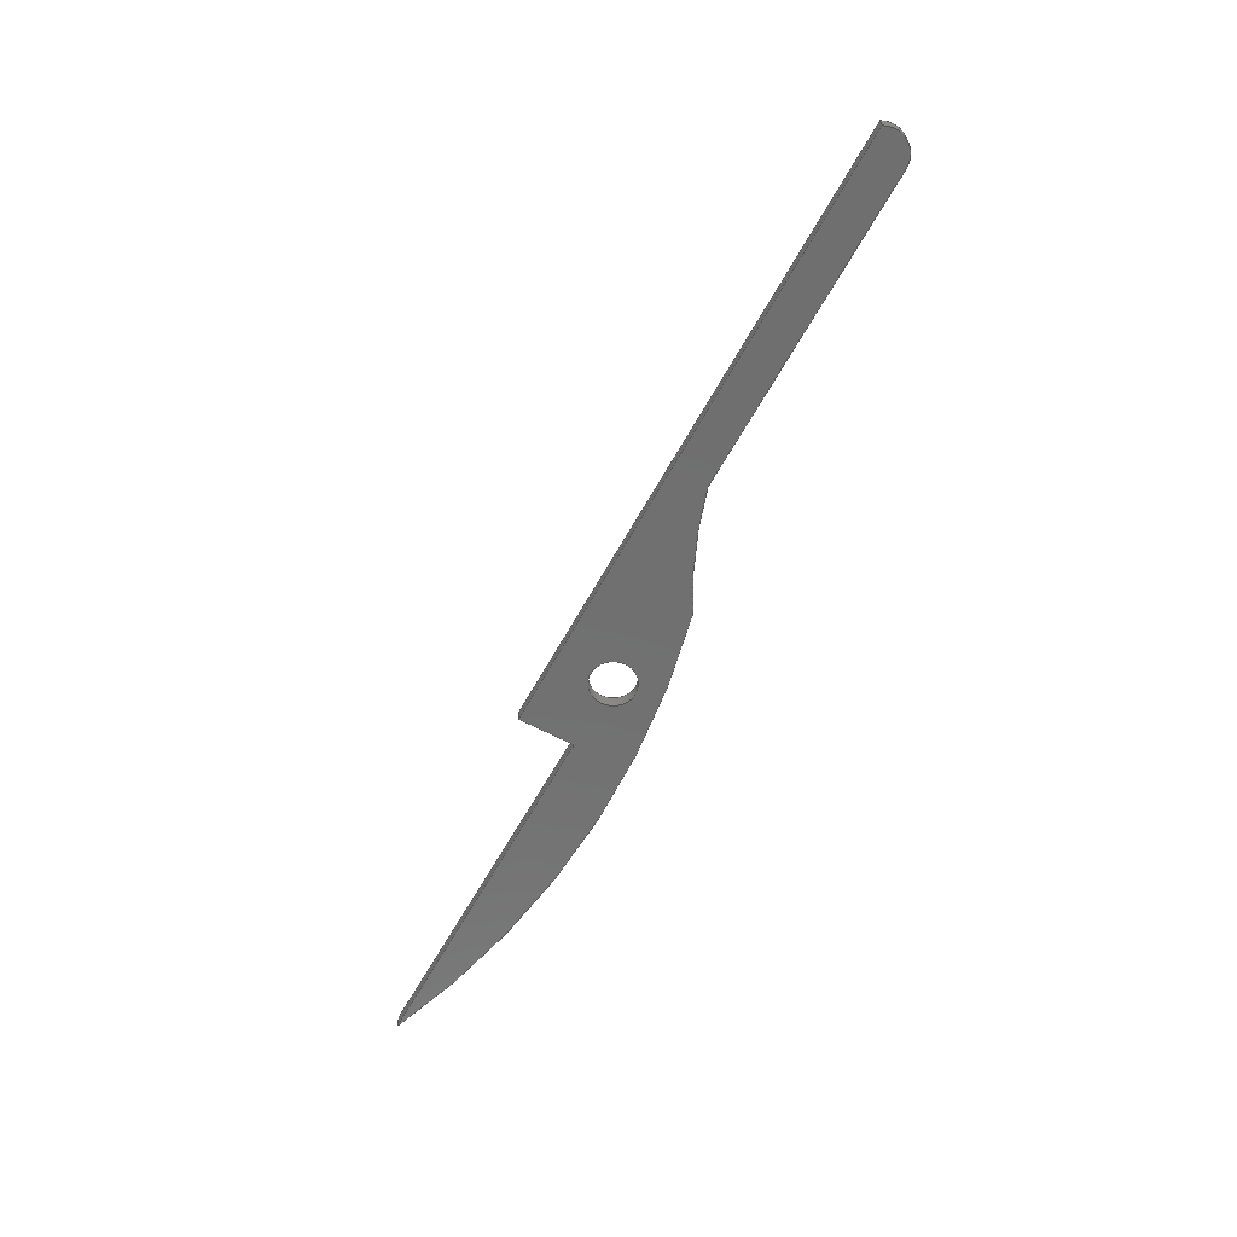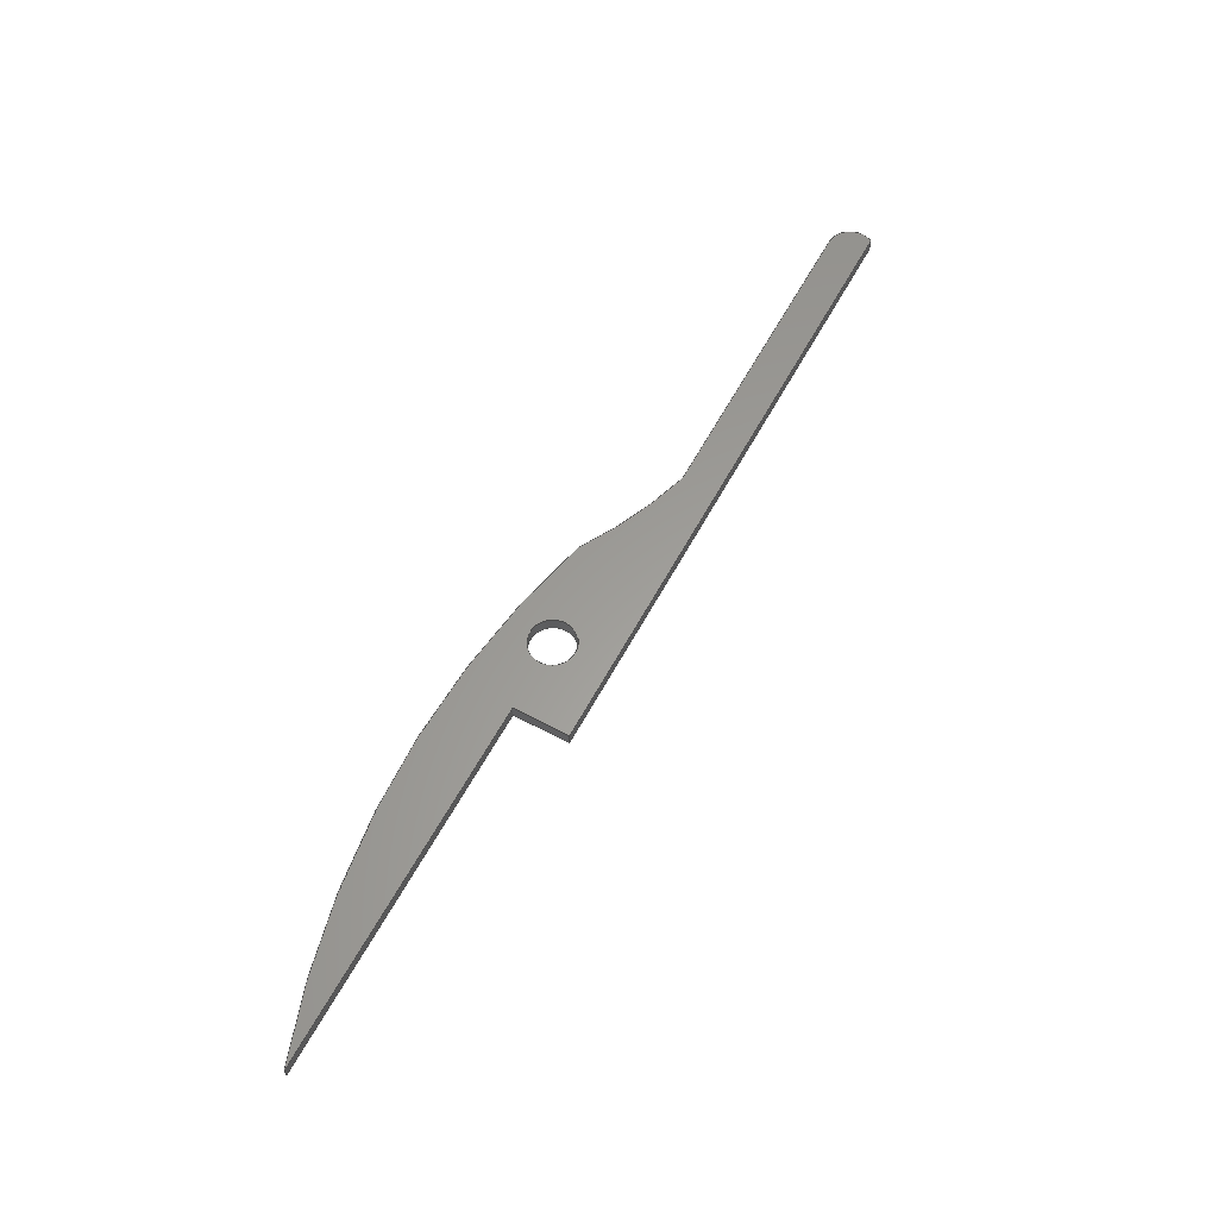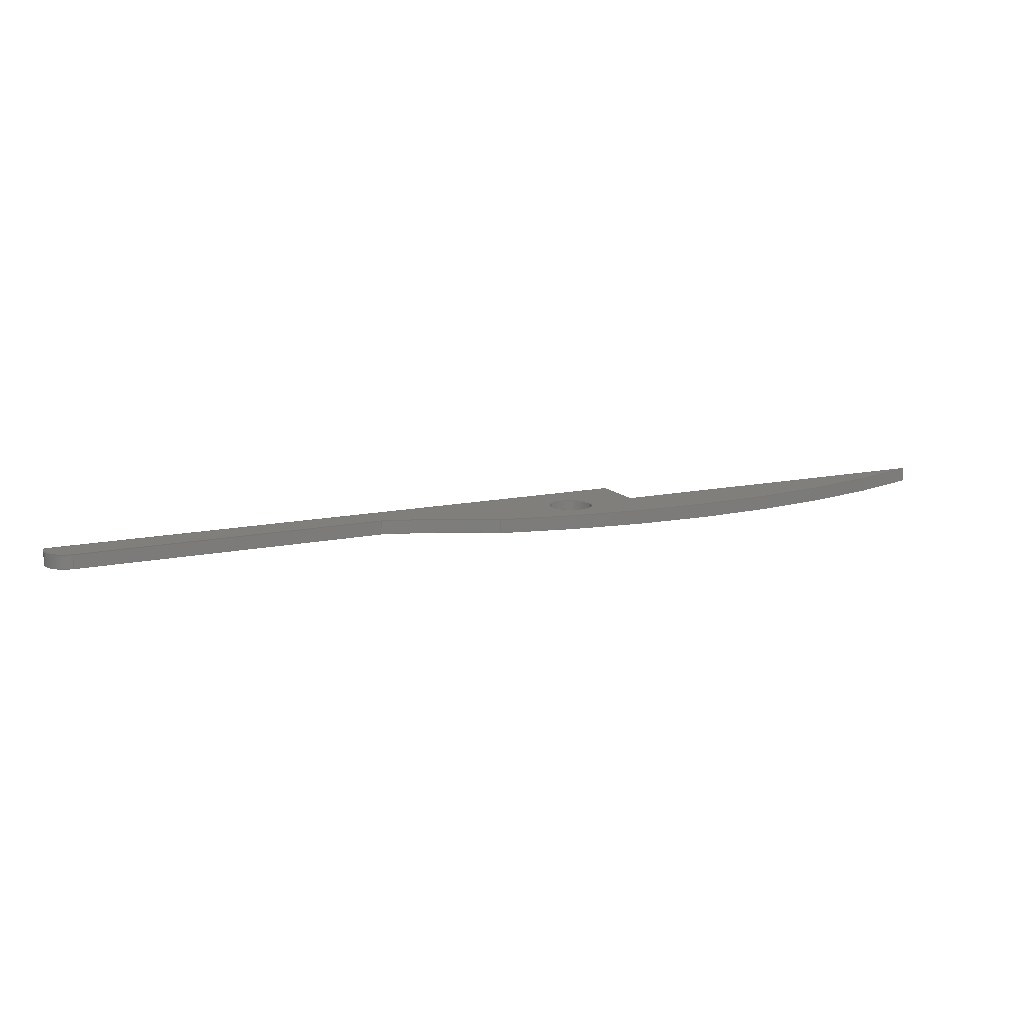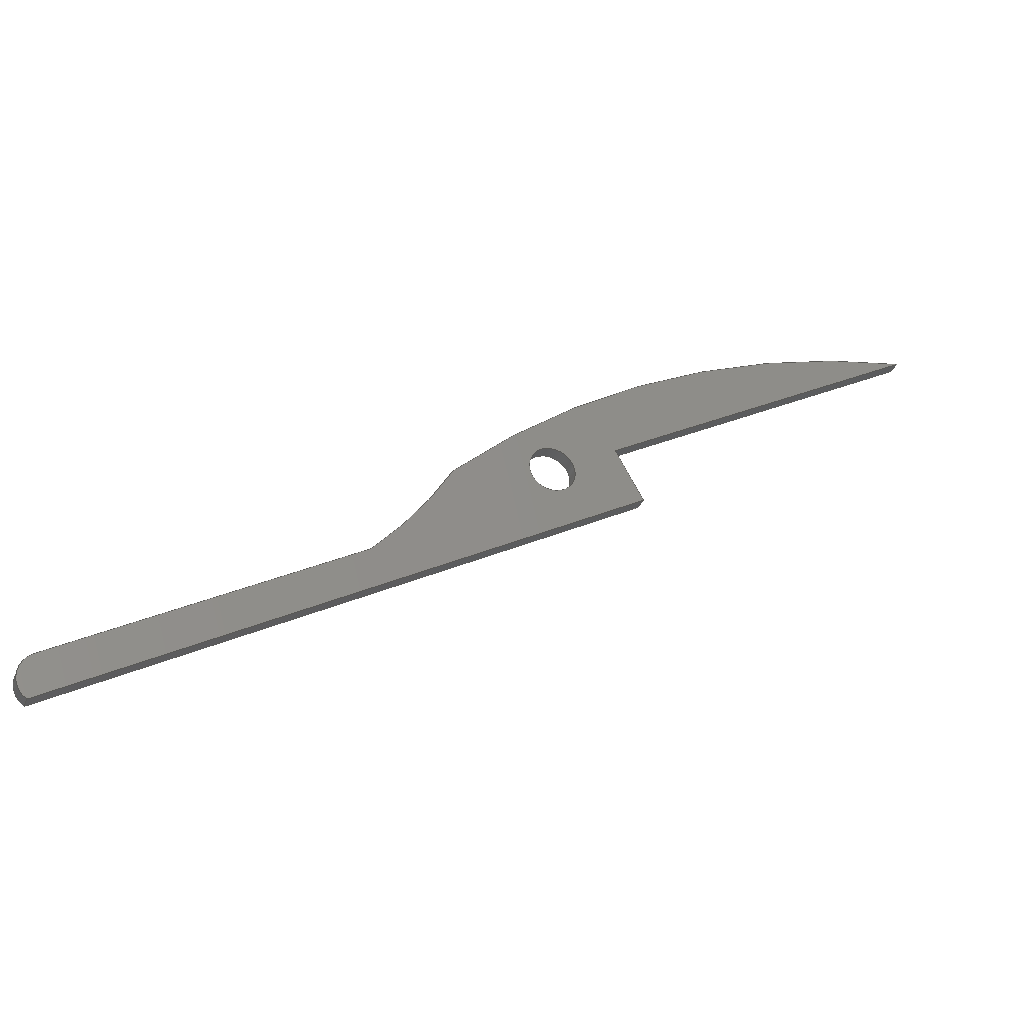
<metadata>
{"format":"step","ext":"step","renderer":"f3d","projection":"perspective","resolution":1024,"background":"white","views":[{"elev":-61.7,"azim":-147.6,"up":"+Y"},{"elev":60.6,"azim":89.4,"up":"+Y"},{"elev":13.1,"azim":-55.0,"up":"+Y"},{"elev":-31.4,"azim":-19.8,"up":"+Z"}]}
</metadata>
<code>
ISO-10303-21;
DATA;
#1=MECHANICAL_DESIGN_GEOMETRIC_PRESENTATION_REPRESENTATION('',(#4),#318);
#2=SHAPE_REPRESENTATION_RELATIONSHIP('SRR','None',#325,#3);
#3=ADVANCED_BREP_SHAPE_REPRESENTATION('',(#5),#317);
#4=STYLED_ITEM('',(#334),#5);
#5=MANIFOLD_SOLID_BREP('Body2',#178);
#6=FACE_BOUND('',#33,.T.);
#7=FACE_BOUND('',#35,.T.);
#8=PLANE('',#195);
#9=PLANE('',#202);
#10=PLANE('',#206);
#11=PLANE('',#207);
#12=PLANE('',#208);
#13=PLANE('',#209);
#14=FACE_OUTER_BOUND('',#24,.T.);
#15=FACE_OUTER_BOUND('',#25,.T.);
#16=FACE_OUTER_BOUND('',#26,.T.);
#17=FACE_OUTER_BOUND('',#27,.T.);
#18=FACE_OUTER_BOUND('',#28,.T.);
#19=FACE_OUTER_BOUND('',#29,.T.);
#20=FACE_OUTER_BOUND('',#30,.T.);
#21=FACE_OUTER_BOUND('',#31,.T.);
#22=FACE_OUTER_BOUND('',#32,.T.);
#23=FACE_OUTER_BOUND('',#34,.T.);
#24=EDGE_LOOP('',(#116,#117,#118,#119));
#25=EDGE_LOOP('',(#120,#121,#122,#123));
#26=EDGE_LOOP('',(#124,#125,#126,#127));
#27=EDGE_LOOP('',(#128,#129,#130,#131));
#28=EDGE_LOOP('',(#132,#133,#134,#135));
#29=EDGE_LOOP('',(#136,#137,#138,#139));
#30=EDGE_LOOP('',(#140,#141,#142,#143));
#31=EDGE_LOOP('',(#144,#145,#146,#147));
#32=EDGE_LOOP('',(#148,#149,#150,#151,#152,#153,#154));
#33=EDGE_LOOP('',(#155));
#34=EDGE_LOOP('',(#156,#157,#158,#159,#160,#161,#162));
#35=EDGE_LOOP('',(#163));
#36=LINE('',#269,#52);
#37=LINE('',#274,#53);
#38=LINE('',#276,#54);
#39=LINE('',#278,#55);
#40=LINE('',#279,#56);
#41=LINE('',#285,#57);
#42=LINE('',#291,#58);
#43=LINE('',#294,#59);
#44=LINE('',#296,#60);
#45=LINE('',#297,#61);
#46=LINE('',#303,#62);
#47=LINE('',#306,#63);
#48=LINE('',#308,#64);
#49=LINE('',#309,#65);
#50=LINE('',#311,#66);
#51=LINE('',#312,#67);
#52=VECTOR('',#216,0.125);
#53=VECTOR('',#221,1);
#54=VECTOR('',#222,1);
#55=VECTOR('',#223,1);
#56=VECTOR('',#224,1);
#57=VECTOR('',#231,1);
#58=VECTOR('',#238,1);
#59=VECTOR('',#241,1);
#60=VECTOR('',#242,1);
#61=VECTOR('',#243,1);
#62=VECTOR('',#250,1);
#63=VECTOR('',#253,1);
#64=VECTOR('',#254,1);
#65=VECTOR('',#255,1);
#66=VECTOR('',#258,1);
#67=VECTOR('',#259,1);
#68=CIRCLE('',#193,0.125);
#69=CIRCLE('',#194,0.125);
#70=CIRCLE('',#197,4.736);
#71=CIRCLE('',#198,4.736);
#72=CIRCLE('',#200,2.36);
#73=CIRCLE('',#201,2.36);
#74=CIRCLE('',#204,0.1304);
#75=CIRCLE('',#205,0.1304);
#76=VERTEX_POINT('',#266);
#77=VERTEX_POINT('',#268);
#78=VERTEX_POINT('',#272);
#79=VERTEX_POINT('',#273);
#80=VERTEX_POINT('',#275);
#81=VERTEX_POINT('',#277);
#82=VERTEX_POINT('',#281);
#83=VERTEX_POINT('',#283);
#84=VERTEX_POINT('',#287);
#85=VERTEX_POINT('',#289);
#86=VERTEX_POINT('',#293);
#87=VERTEX_POINT('',#295);
#88=VERTEX_POINT('',#299);
#89=VERTEX_POINT('',#301);
#90=VERTEX_POINT('',#305);
#91=VERTEX_POINT('',#307);
#92=EDGE_CURVE('',#76,#76,#68,.T.);
#93=EDGE_CURVE('',#76,#77,#36,.T.);
#94=EDGE_CURVE('',#77,#77,#69,.T.);
#95=EDGE_CURVE('',#78,#79,#37,.T.);
#96=EDGE_CURVE('',#78,#80,#38,.T.);
#97=EDGE_CURVE('',#81,#80,#39,.T.);
#98=EDGE_CURVE('',#79,#81,#40,.T.);
#99=EDGE_CURVE('',#82,#79,#70,.T.);
#100=EDGE_CURVE('',#83,#81,#71,.T.);
#101=EDGE_CURVE('',#82,#83,#41,.T.);
#102=EDGE_CURVE('',#82,#84,#72,.T.);
#103=EDGE_CURVE('',#85,#83,#73,.T.);
#104=EDGE_CURVE('',#84,#85,#42,.T.);
#105=EDGE_CURVE('',#86,#84,#43,.T.);
#106=EDGE_CURVE('',#87,#85,#44,.T.);
#107=EDGE_CURVE('',#86,#87,#45,.T.);
#108=EDGE_CURVE('',#88,#86,#74,.T.);
#109=EDGE_CURVE('',#89,#87,#75,.T.);
#110=EDGE_CURVE('',#88,#89,#46,.T.);
#111=EDGE_CURVE('',#88,#90,#47,.T.);
#112=EDGE_CURVE('',#91,#89,#48,.T.);
#113=EDGE_CURVE('',#90,#91,#49,.T.);
#114=EDGE_CURVE('',#78,#90,#50,.T.);
#115=EDGE_CURVE('',#80,#91,#51,.T.);
#116=ORIENTED_EDGE('',*,*,#92,.F.);
#117=ORIENTED_EDGE('',*,*,#93,.T.);
#118=ORIENTED_EDGE('',*,*,#94,.T.);
#119=ORIENTED_EDGE('',*,*,#93,.F.);
#120=ORIENTED_EDGE('',*,*,#95,.F.);
#121=ORIENTED_EDGE('',*,*,#96,.T.);
#122=ORIENTED_EDGE('',*,*,#97,.F.);
#123=ORIENTED_EDGE('',*,*,#98,.F.);
#124=ORIENTED_EDGE('',*,*,#99,.T.);
#125=ORIENTED_EDGE('',*,*,#98,.T.);
#126=ORIENTED_EDGE('',*,*,#100,.F.);
#127=ORIENTED_EDGE('',*,*,#101,.F.);
#128=ORIENTED_EDGE('',*,*,#102,.F.);
#129=ORIENTED_EDGE('',*,*,#101,.T.);
#130=ORIENTED_EDGE('',*,*,#103,.F.);
#131=ORIENTED_EDGE('',*,*,#104,.F.);
#132=ORIENTED_EDGE('',*,*,#105,.T.);
#133=ORIENTED_EDGE('',*,*,#104,.T.);
#134=ORIENTED_EDGE('',*,*,#106,.F.);
#135=ORIENTED_EDGE('',*,*,#107,.F.);
#136=ORIENTED_EDGE('',*,*,#108,.T.);
#137=ORIENTED_EDGE('',*,*,#107,.T.);
#138=ORIENTED_EDGE('',*,*,#109,.F.);
#139=ORIENTED_EDGE('',*,*,#110,.F.);
#140=ORIENTED_EDGE('',*,*,#111,.F.);
#141=ORIENTED_EDGE('',*,*,#110,.T.);
#142=ORIENTED_EDGE('',*,*,#112,.F.);
#143=ORIENTED_EDGE('',*,*,#113,.F.);
#144=ORIENTED_EDGE('',*,*,#114,.T.);
#145=ORIENTED_EDGE('',*,*,#113,.T.);
#146=ORIENTED_EDGE('',*,*,#115,.F.);
#147=ORIENTED_EDGE('',*,*,#96,.F.);
#148=ORIENTED_EDGE('',*,*,#115,.T.);
#149=ORIENTED_EDGE('',*,*,#112,.T.);
#150=ORIENTED_EDGE('',*,*,#109,.T.);
#151=ORIENTED_EDGE('',*,*,#106,.T.);
#152=ORIENTED_EDGE('',*,*,#103,.T.);
#153=ORIENTED_EDGE('',*,*,#100,.T.);
#154=ORIENTED_EDGE('',*,*,#97,.T.);
#155=ORIENTED_EDGE('',*,*,#92,.T.);
#156=ORIENTED_EDGE('',*,*,#114,.F.);
#157=ORIENTED_EDGE('',*,*,#95,.T.);
#158=ORIENTED_EDGE('',*,*,#99,.F.);
#159=ORIENTED_EDGE('',*,*,#102,.T.);
#160=ORIENTED_EDGE('',*,*,#105,.F.);
#161=ORIENTED_EDGE('',*,*,#108,.F.);
#162=ORIENTED_EDGE('',*,*,#111,.T.);
#163=ORIENTED_EDGE('',*,*,#94,.F.);
#164=CYLINDRICAL_SURFACE('',#192,0.125);
#165=CYLINDRICAL_SURFACE('',#196,4.736);
#166=CYLINDRICAL_SURFACE('',#199,2.36);
#167=CYLINDRICAL_SURFACE('',#203,0.1304);
#168=ADVANCED_FACE('',(#14),#164,.F.);
#169=ADVANCED_FACE('',(#15),#8,.T.);
#170=ADVANCED_FACE('',(#16),#165,.T.);
#171=ADVANCED_FACE('',(#17),#166,.F.);
#172=ADVANCED_FACE('',(#18),#9,.T.);
#173=ADVANCED_FACE('',(#19),#167,.T.);
#174=ADVANCED_FACE('',(#20),#10,.T.);
#175=ADVANCED_FACE('',(#21),#11,.T.);
#176=ADVANCED_FACE('',(#22,#6),#12,.T.);
#177=ADVANCED_FACE('',(#23,#7),#13,.F.);
#178=CLOSED_SHELL('',(#168,#169,#170,#171,#172,#173,#174,#175,#176,#177));
#179=DERIVED_UNIT_ELEMENT(#181,1);
#180=DERIVED_UNIT_ELEMENT(#320,3);
#181=(
MASS_UNIT()
NAMED_UNIT(*)
SI_UNIT(.KILO.,.GRAM.)
);
#182=DERIVED_UNIT((#179,#180));
#183=MEASURE_REPRESENTATION_ITEM('density measure',
POSITIVE_RATIO_MEASURE(7850),#182);
#184=PROPERTY_DEFINITION_REPRESENTATION(#189,#186);
#185=PROPERTY_DEFINITION_REPRESENTATION(#190,#187);
#186=REPRESENTATION('material name',(#188),#317);
#187=REPRESENTATION('density',(#183),#317);
#188=DESCRIPTIVE_REPRESENTATION_ITEM('Steel','Steel');
#189=PROPERTY_DEFINITION('material property','material name',#327);
#190=PROPERTY_DEFINITION('material property','density of part',#327);
#191=AXIS2_PLACEMENT_3D('placement',#264,#210,#211);
#192=AXIS2_PLACEMENT_3D('',#265,#212,#213);
#193=AXIS2_PLACEMENT_3D('',#267,#214,#215);
#194=AXIS2_PLACEMENT_3D('',#270,#217,#218);
#195=AXIS2_PLACEMENT_3D('',#271,#219,#220);
#196=AXIS2_PLACEMENT_3D('',#280,#225,#226);
#197=AXIS2_PLACEMENT_3D('',#282,#227,#228);
#198=AXIS2_PLACEMENT_3D('',#284,#229,#230);
#199=AXIS2_PLACEMENT_3D('',#286,#232,#233);
#200=AXIS2_PLACEMENT_3D('',#288,#234,#235);
#201=AXIS2_PLACEMENT_3D('',#290,#236,#237);
#202=AXIS2_PLACEMENT_3D('',#292,#239,#240);
#203=AXIS2_PLACEMENT_3D('',#298,#244,#245);
#204=AXIS2_PLACEMENT_3D('',#300,#246,#247);
#205=AXIS2_PLACEMENT_3D('',#302,#248,#249);
#206=AXIS2_PLACEMENT_3D('',#304,#251,#252);
#207=AXIS2_PLACEMENT_3D('',#310,#256,#257);
#208=AXIS2_PLACEMENT_3D('',#313,#260,#261);
#209=AXIS2_PLACEMENT_3D('',#314,#262,#263);
#210=DIRECTION('axis',(0,0,1));
#211=DIRECTION('refdir',(1,0,0));
#212=DIRECTION('center_axis',(0,1,0));
#213=DIRECTION('ref_axis',(1,0,0));
#214=DIRECTION('center_axis',(0,-1,0));
#215=DIRECTION('ref_axis',(1,0,0));
#216=DIRECTION('',(0,-1,0));
#217=DIRECTION('center_axis',(0,-1,0));
#218=DIRECTION('ref_axis',(1,0,0));
#219=DIRECTION('center_axis',(0.4848,0,-0.8746));
#220=DIRECTION('ref_axis',(-0.8746,0,-0.4848));
#221=DIRECTION('',(0.8746,0,0.4848));
#222=DIRECTION('',(0,1,0));
#223=DIRECTION('',(-0.8746,0,-0.4848));
#224=DIRECTION('',(0,1,0));
#225=DIRECTION('center_axis',(0,1,0));
#226=DIRECTION('ref_axis',(-0.695,0,0.719));
#227=DIRECTION('center_axis',(0,1,0));
#228=DIRECTION('ref_axis',(-0.695,0,0.719));
#229=DIRECTION('center_axis',(0,1,0));
#230=DIRECTION('ref_axis',(-0.695,0,0.719));
#231=DIRECTION('',(0,1,0));
#232=DIRECTION('center_axis',(0,1,0));
#233=DIRECTION('ref_axis',(0.8721,0,-0.4893));
#234=DIRECTION('center_axis',(0,1,0));
#235=DIRECTION('ref_axis',(0.8721,0,-0.4893));
#236=DIRECTION('center_axis',(0,-1,0));
#237=DIRECTION('ref_axis',(0.8721,0,-0.4893));
#238=DIRECTION('',(0,1,0));
#239=DIRECTION('center_axis',(-0.4832,0,0.8755));
#240=DIRECTION('ref_axis',(0.8755,0,0.4832));
#241=DIRECTION('',(0.8755,0,0.4832));
#242=DIRECTION('',(0.8755,0,0.4832));
#243=DIRECTION('',(0,1,0));
#244=DIRECTION('center_axis',(0,1,0));
#245=DIRECTION('ref_axis',(-0.5369,0,-0.8437));
#246=DIRECTION('center_axis',(0,1,0));
#247=DIRECTION('ref_axis',(-0.5369,0,-0.8437));
#248=DIRECTION('center_axis',(0,1,0));
#249=DIRECTION('ref_axis',(-0.5369,0,-0.8437));
#250=DIRECTION('',(0,1,0));
#251=DIRECTION('center_axis',(0.4836,0,-0.8753));
#252=DIRECTION('ref_axis',(-0.8753,0,-0.4836));
#253=DIRECTION('',(0.8753,0,0.4836));
#254=DIRECTION('',(-0.8753,0,-0.4836));
#255=DIRECTION('',(0,1,0));
#256=DIRECTION('center_axis',(0.8742,0,0.4856));
#257=DIRECTION('ref_axis',(0.4856,0,-0.8742));
#258=DIRECTION('',(0.4856,0,-0.8742));
#259=DIRECTION('',(0.4856,0,-0.8742));
#260=DIRECTION('center_axis',(0,1,0));
#261=DIRECTION('ref_axis',(1,0,0));
#262=DIRECTION('center_axis',(0,1,0));
#263=DIRECTION('ref_axis',(1,0,0));
#264=CARTESIAN_POINT('',(0,0,0));
#265=CARTESIAN_POINT('Origin',(12.49,0,3.45));
#266=CARTESIAN_POINT('',(12.37,0.075,3.45));
#267=CARTESIAN_POINT('Origin',(12.49,0.075,3.45));
#268=CARTESIAN_POINT('',(12.37,0,3.45));
#269=CARTESIAN_POINT('',(12.37,0,3.45));
#270=CARTESIAN_POINT('Origin',(12.49,0,3.45));
#271=CARTESIAN_POINT('Origin',(14.59,0,4.61));
#272=CARTESIAN_POINT('',(12.84,0,3.64));
#273=CARTESIAN_POINT('',(14.59,0,4.61));
#274=CARTESIAN_POINT('',(12.84,0,3.64));
#275=CARTESIAN_POINT('',(12.84,0.075,3.64));
#276=CARTESIAN_POINT('',(12.84,0,3.64));
#277=CARTESIAN_POINT('',(14.59,0.075,4.61));
#278=CARTESIAN_POINT('',(12.84,0.075,3.64));
#279=CARTESIAN_POINT('',(14.59,0,4.61));
#280=CARTESIAN_POINT('Origin',(15.25,0,-0.08029));
#281=CARTESIAN_POINT('',(11.96,0,3.325));
#282=CARTESIAN_POINT('Origin',(15.25,0,-0.08029));
#283=CARTESIAN_POINT('',(11.96,0.075,3.325));
#284=CARTESIAN_POINT('Origin',(15.25,0.075,-0.08029));
#285=CARTESIAN_POINT('',(11.96,0,3.325));
#286=CARTESIAN_POINT('Origin',(9.905,0,4.48));
#287=CARTESIAN_POINT('',(11.56,0,2.794));
#288=CARTESIAN_POINT('Origin',(9.905,0,4.48));
#289=CARTESIAN_POINT('',(11.56,0.075,2.794));
#290=CARTESIAN_POINT('Origin',(9.905,0.075,4.48));
#291=CARTESIAN_POINT('',(11.56,0,2.794));
#292=CARTESIAN_POINT('Origin',(10.04,0,1.96));
#293=CARTESIAN_POINT('',(10.04,0,1.96));
#294=CARTESIAN_POINT('',(10.04,0,1.96));
#295=CARTESIAN_POINT('',(10.04,0.075,1.96));
#296=CARTESIAN_POINT('',(10.04,0.075,1.96));
#297=CARTESIAN_POINT('',(10.04,0,1.96));
#298=CARTESIAN_POINT('Origin',(10.11,0,1.85));
#299=CARTESIAN_POINT('',(10.04,0,1.74));
#300=CARTESIAN_POINT('Origin',(10.11,0,1.85));
#301=CARTESIAN_POINT('',(10.04,0.075,1.74));
#302=CARTESIAN_POINT('Origin',(10.11,0.075,1.85));
#303=CARTESIAN_POINT('',(10.04,0,1.74));
#304=CARTESIAN_POINT('Origin',(12.99,0,3.37));
#305=CARTESIAN_POINT('',(12.99,0,3.37));
#306=CARTESIAN_POINT('',(10.04,0,1.74));
#307=CARTESIAN_POINT('',(12.99,0.075,3.37));
#308=CARTESIAN_POINT('',(10.04,0.075,1.74));
#309=CARTESIAN_POINT('',(12.99,0,3.37));
#310=CARTESIAN_POINT('Origin',(12.84,0,3.64));
#311=CARTESIAN_POINT('',(12.84,0,3.64));
#312=CARTESIAN_POINT('',(12.84,0.075,3.64));
#313=CARTESIAN_POINT('Origin',(12.29,0.075,3.175));
#314=CARTESIAN_POINT('Origin',(12.29,0,3.175));
#315=UNCERTAINTY_MEASURE_WITH_UNIT(LENGTH_MEASURE(0.001),#319,
'DISTANCE_ACCURACY_VALUE',
'Maximum model space distance between geometric entities at asserted c
onnectivities');
#316=UNCERTAINTY_MEASURE_WITH_UNIT(LENGTH_MEASURE(0.001),#319,
'DISTANCE_ACCURACY_VALUE',
'Maximum model space distance between geometric entities at asserted c
onnectivities');
#317=(
GEOMETRIC_REPRESENTATION_CONTEXT(3)
GLOBAL_UNCERTAINTY_ASSIGNED_CONTEXT((#315))
GLOBAL_UNIT_ASSIGNED_CONTEXT((#319,#321,#322))
REPRESENTATION_CONTEXT('','3D')
);
#318=(
GEOMETRIC_REPRESENTATION_CONTEXT(3)
GLOBAL_UNCERTAINTY_ASSIGNED_CONTEXT((#316))
GLOBAL_UNIT_ASSIGNED_CONTEXT((#319,#321,#322))
REPRESENTATION_CONTEXT('','3D')
);
#319=(
LENGTH_UNIT()
NAMED_UNIT(*)
SI_UNIT(.CENTI.,.METRE.)
);
#320=(
LENGTH_UNIT()
NAMED_UNIT(*)
SI_UNIT($,.METRE.)
);
#321=(
NAMED_UNIT(*)
PLANE_ANGLE_UNIT()
SI_UNIT($,.RADIAN.)
);
#322=(
NAMED_UNIT(*)
SI_UNIT($,.STERADIAN.)
SOLID_ANGLE_UNIT()
);
#323=SHAPE_DEFINITION_REPRESENTATION(#324,#325);
#324=PRODUCT_DEFINITION_SHAPE('',$,#327);
#325=SHAPE_REPRESENTATION('',(#191),#317);
#326=PRODUCT_DEFINITION_CONTEXT('part definition',#331,'design');
#327=PRODUCT_DEFINITION('Pieza 4.2','Pieza 4.2',#328,#326);
#328=PRODUCT_DEFINITION_FORMATION('',$,#333);
#329=PRODUCT_RELATED_PRODUCT_CATEGORY('Pieza 4.2','Pieza 4.2',(#333));
#330=APPLICATION_PROTOCOL_DEFINITION('international standard',
'automotive_design',2009,#331);
#331=APPLICATION_CONTEXT(
'Core Data for Automotive Mechanical Design Process');
#332=PRODUCT_CONTEXT('part definition',#331,'mechanical');
#333=PRODUCT('Pieza 4.2','Pieza 4.2',$,(#332));
#334=PRESENTATION_STYLE_ASSIGNMENT((#335));
#335=SURFACE_STYLE_USAGE(.BOTH.,#336);
#336=SURFACE_SIDE_STYLE('',(#337));
#337=SURFACE_STYLE_FILL_AREA(#338);
#338=FILL_AREA_STYLE('Steel - Satin',(#339));
#339=FILL_AREA_STYLE_COLOUR('Steel - Satin',#340);
#340=COLOUR_RGB('Steel - Satin',0.6275,0.6275,0.6275);
ENDSEC;
END-ISO-10303-21;

</code>
